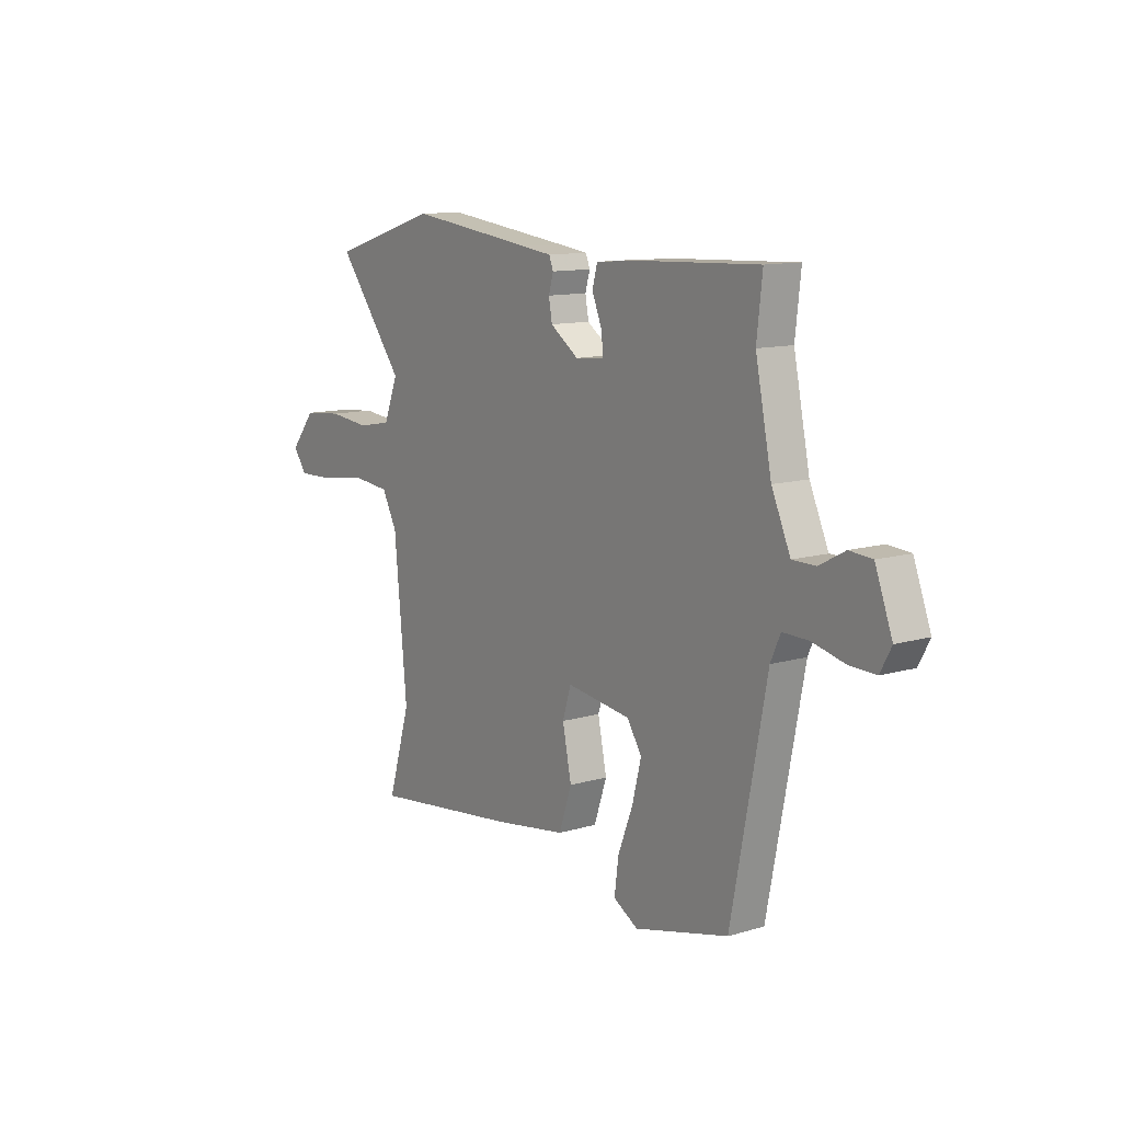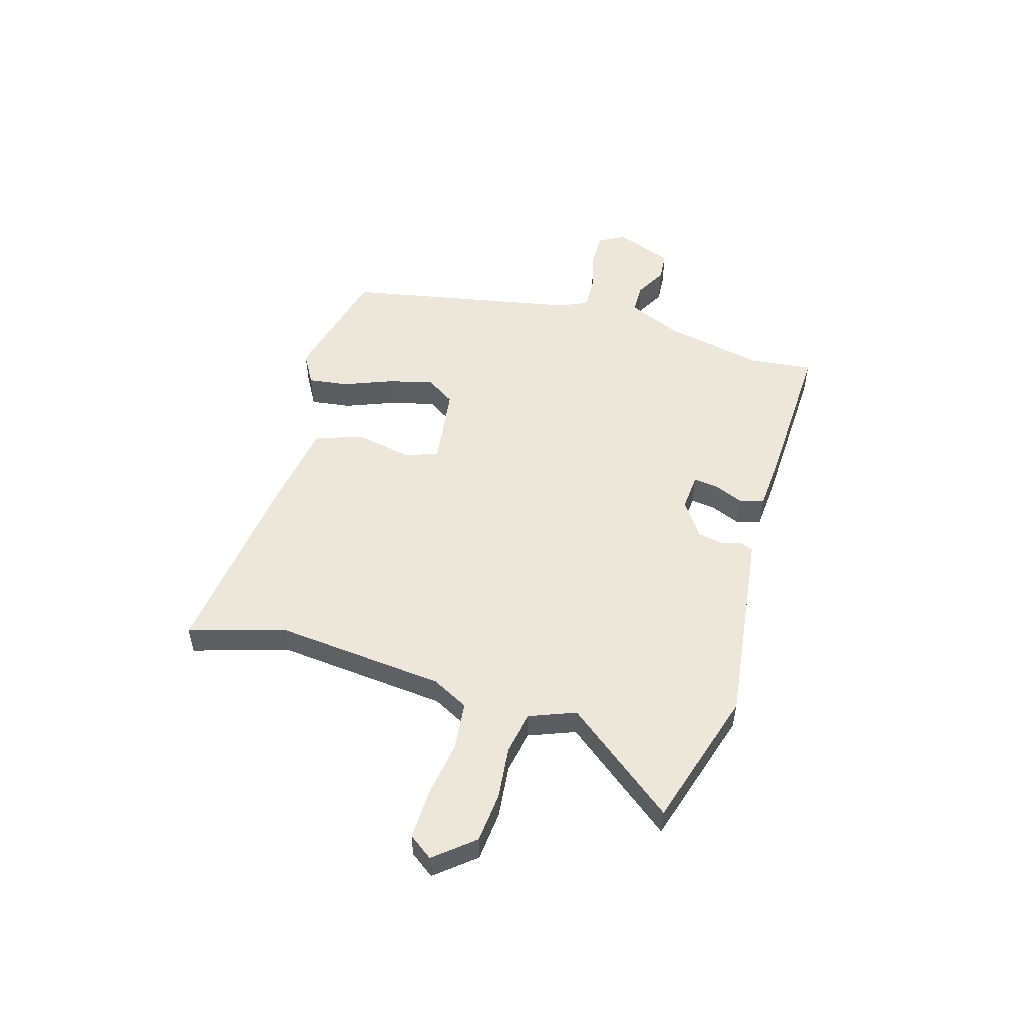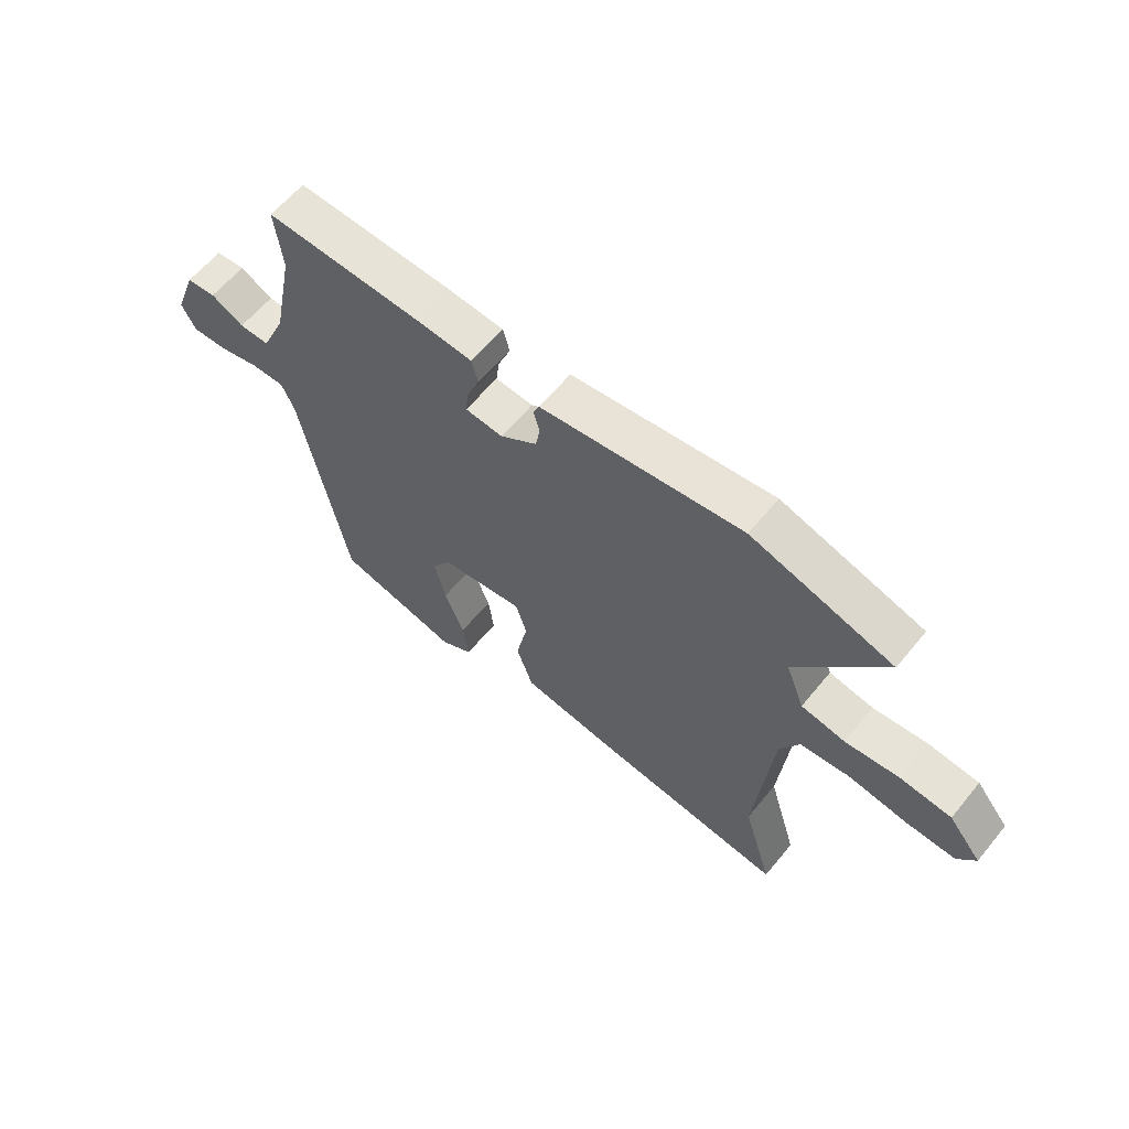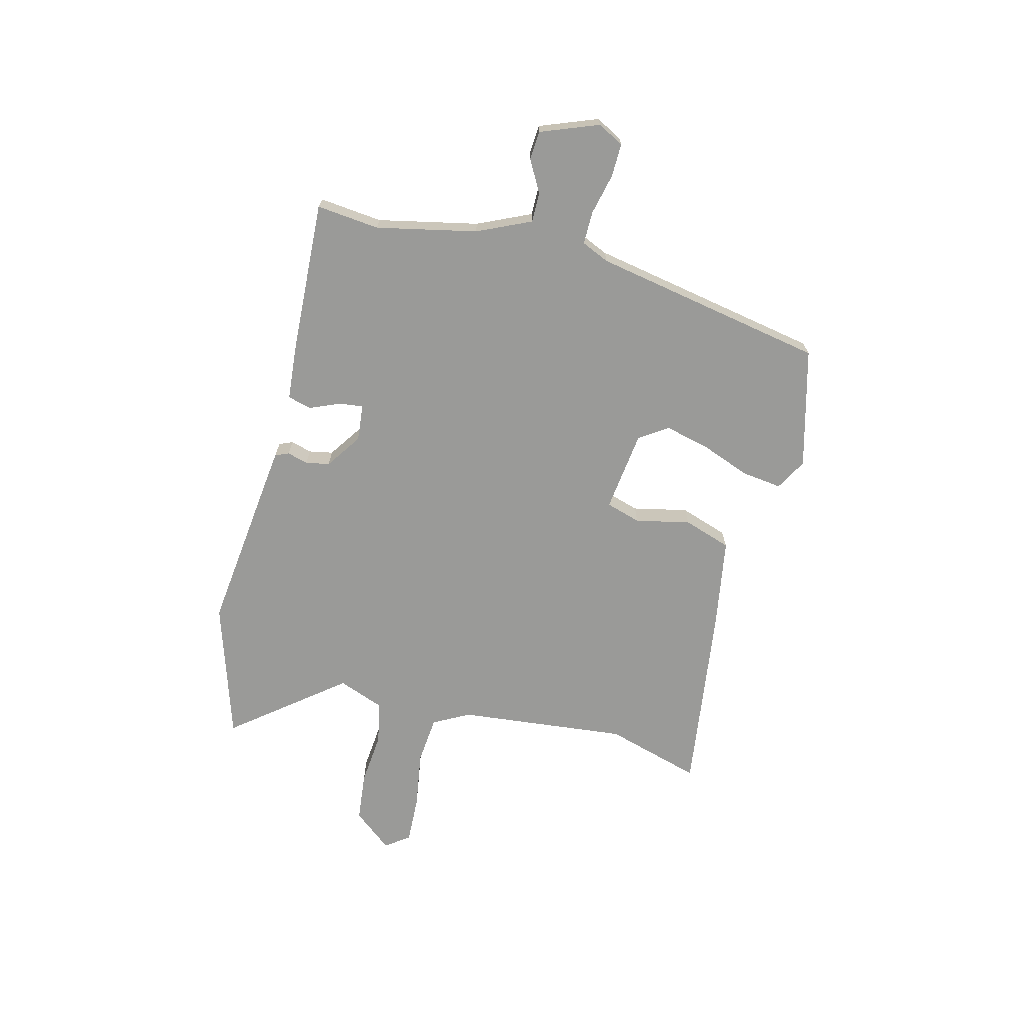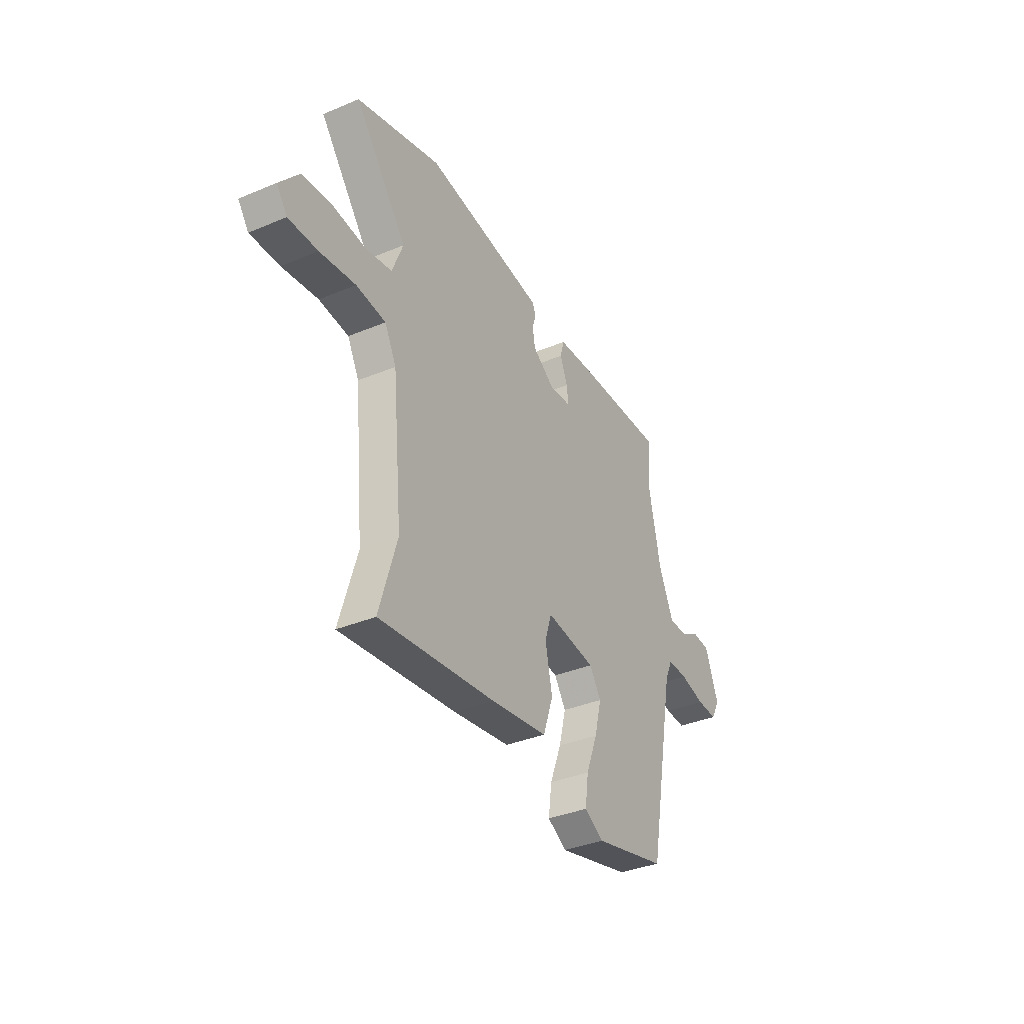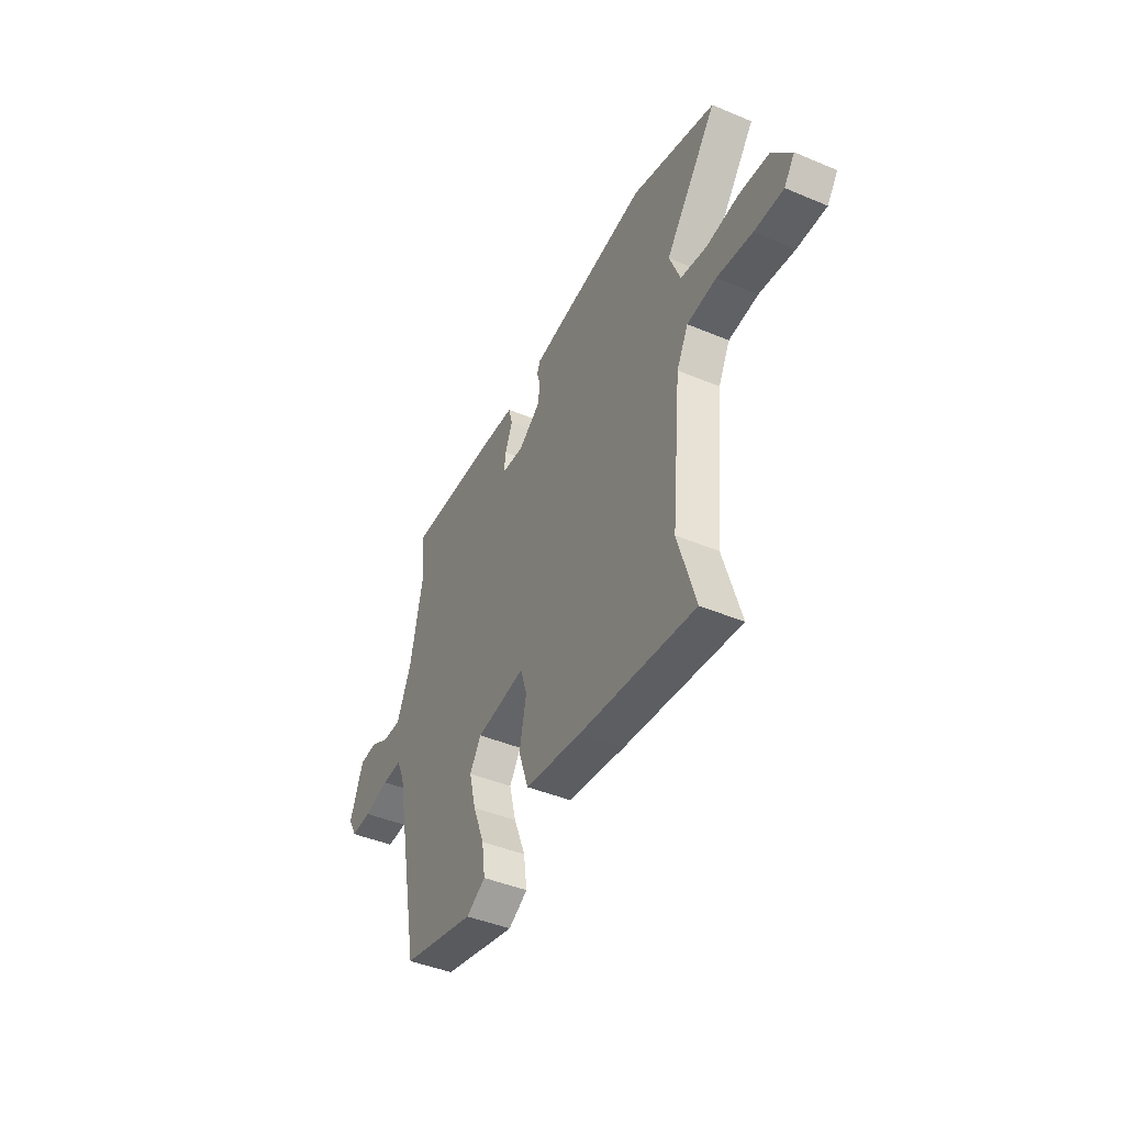
<metadata>
{"format":"obj","ext":"obj","renderer":"f3d","projection":"perspective","resolution":1024,"background":"white","views":[{"elev":11.7,"azim":54.6,"up":"+Z"},{"elev":52.4,"azim":-73.7,"up":"+Y"},{"elev":61.3,"azim":-140.7,"up":"+Z"},{"elev":-69.2,"azim":76.2,"up":"+Y"},{"elev":-36.3,"azim":-61.4,"up":"+Z"},{"elev":-44.1,"azim":-116.2,"up":"+Z"}]}
</metadata>
<code>
v -0.501 0.07 -0.504
v -0.448 0.07 -0.327
v -0.478 0.07 -0.014
v -0.513 0.07 0.053
v -0.602 0.07 0.062
v -0.709 0.07 0.046
v -0.797 0.07 0.043
v -0.829 0.07 0.087
v -0.77 0.07 0.159
v -0.678 0.07 0.168
v -0.581 0.07 0.158
v -0.502 0.07 0.173
v -0.469 0.07 0.258
v -0.627 0.07 0.461
v -0.372 0.07 0.539
v -0.077 0.07 0.502
v -0.008 0.07 0.493
v 0.002 0.07 0.468
v -0.009 0.07 0.43
v -0.001 0.07 0.386
v 0.065 0.07 0.34
v 0.133 0.07 0.346
v 0.128 0.07 0.39
v 0.105 0.07 0.446
v 0.117 0.07 0.49
v 0.22 0.07 0.498
v 0.501 0.07 0.51
v 0.488 0.07 0.394
v 0.526 0.07 0.209
v 0.57 0.07 0.11
v 0.625 0.07 0.11
v 0.684 0.07 0.142
v 0.737 0.07 0.138
v 0.777 0.07 0.031
v 0.751 0.07 -0.017
v 0.689 0.07 -0.015
v 0.614 0.07 0.003
v 0.553 0.07 0.004
v 0.53 0.07 -0.047
v 0.447 0.07 -0.477
v 0.226 0.07 -0.533
v 0.168 0.07 -0.5
v 0.178 0.07 -0.426
v 0.213 0.07 -0.336
v 0.234 0.07 -0.253
v 0.199 0.07 -0.2
v 0.049 0.07 -0.18
v 0.029 0.07 -0.244
v 0.05 0.07 -0.345
v 0.02 0.07 -0.433
v -0.151 0.07 -0.46
v -0.501 0 -0.504
v -0.448 0 -0.327
v -0.478 0 -0.014
v -0.513 0 0.053
v -0.602 0 0.062
v -0.709 0 0.046
v -0.797 0 0.043
v -0.829 0 0.087
v -0.77 0 0.159
v -0.678 0 0.168
v -0.581 0 0.158
v -0.502 0 0.173
v -0.469 0 0.258
v -0.627 0 0.461
v -0.372 0 0.539
v -0.077 0 0.502
v -0.008 0 0.493
v 0.002 0 0.468
v -0.009 0 0.43
v -0.001 0 0.386
v 0.065 0 0.34
v 0.133 0 0.346
v 0.128 0 0.39
v 0.105 0 0.446
v 0.117 0 0.49
v 0.22 0 0.498
v 0.501 0 0.51
v 0.488 0 0.394
v 0.526 0 0.209
v 0.57 0 0.11
v 0.625 0 0.11
v 0.684 0 0.142
v 0.737 0 0.138
v 0.777 0 0.031
v 0.751 0 -0.017
v 0.689 0 -0.015
v 0.614 0 0.003
v 0.553 0 0.004
v 0.53 0 -0.047
v 0.447 0 -0.477
v 0.226 0 -0.533
v 0.168 0 -0.5
v 0.178 0 -0.426
v 0.213 0 -0.336
v 0.234 0 -0.253
v 0.199 0 -0.2
v 0.049 0 -0.18
v 0.029 0 -0.244
v 0.05 0 -0.345
v 0.02 0 -0.433
v -0.151 0 -0.46
f 51 1 2
f 50 51 2
f 49 50 2
f 48 49 2
f 47 48 2 3
f 46 47 3 4
f 42 43 44
f 41 42 44
f 40 41 44
f 39 40 44
f 38 39 44 45
f 35 36 37
f 34 35 37
f 33 34 37
f 32 33 37
f 31 32 37
f 30 31 37 38
f 38 45 46
f 30 38 46
f 29 30 46
f 26 27 28
f 25 26 28
f 24 25 28
f 23 24 28
f 28 29 46
f 23 28 46
f 22 23 46
f 17 18 19
f 16 17 19
f 15 16 19
f 14 15 19
f 13 14 19
f 12 13 19 20
f 9 10 11
f 8 9 11
f 7 8 11
f 6 7 11
f 5 6 11
f 4 5 11 12
f 46 4 12
f 22 46 12
f 21 22 12
f 12 20 21
f 53 52 102
f 53 102 101
f 53 101 100
f 53 100 99
f 54 53 99 98
f 55 54 98 97
f 95 94 93
f 95 93 92
f 95 92 91
f 95 91 90
f 96 95 90 89
f 88 87 86
f 88 86 85
f 88 85 84
f 88 84 83
f 88 83 82
f 89 88 82 81
f 97 96 89
f 97 89 81
f 97 81 80
f 79 78 77
f 79 77 76
f 79 76 75
f 79 75 74
f 97 80 79
f 97 79 74
f 97 74 73
f 70 69 68
f 70 68 67
f 70 67 66
f 70 66 65
f 70 65 64
f 71 70 64 63
f 62 61 60
f 62 60 59
f 62 59 58
f 62 58 57
f 62 57 56
f 63 62 56 55
f 63 55 97
f 63 97 73
f 63 73 72
f 72 71 63
f 1 52 53 2
f 2 53 54 3
f 3 54 55 4
f 4 55 56 5
f 5 56 57 6
f 6 57 58 7
f 7 58 59 8
f 8 59 60 9
f 9 60 61 10
f 10 61 62 11
f 11 62 63 12
f 12 63 64 13
f 13 64 65 14
f 14 65 66 15
f 15 66 67 16
f 16 67 68 17
f 17 68 69 18
f 18 69 70 19
f 19 70 71 20
f 20 71 72 21
f 21 72 73 22
f 22 73 74 23
f 23 74 75 24
f 24 75 76 25
f 25 76 77 26
f 26 77 78 27
f 27 78 79 28
f 28 79 80 29
f 29 80 81 30
f 30 81 82 31
f 31 82 83 32
f 32 83 84 33
f 33 84 85 34
f 34 85 86 35
f 35 86 87 36
f 36 87 88 37
f 37 88 89 38
f 38 89 90 39
f 39 90 91 40
f 40 91 92 41
f 41 92 93 42
f 42 93 94 43
f 43 94 95 44
f 44 95 96 45
f 45 96 97 46
f 46 97 98 47
f 47 98 99 48
f 48 99 100 49
f 49 100 101 50
f 50 101 102 51
f 51 102 52 1

</code>
